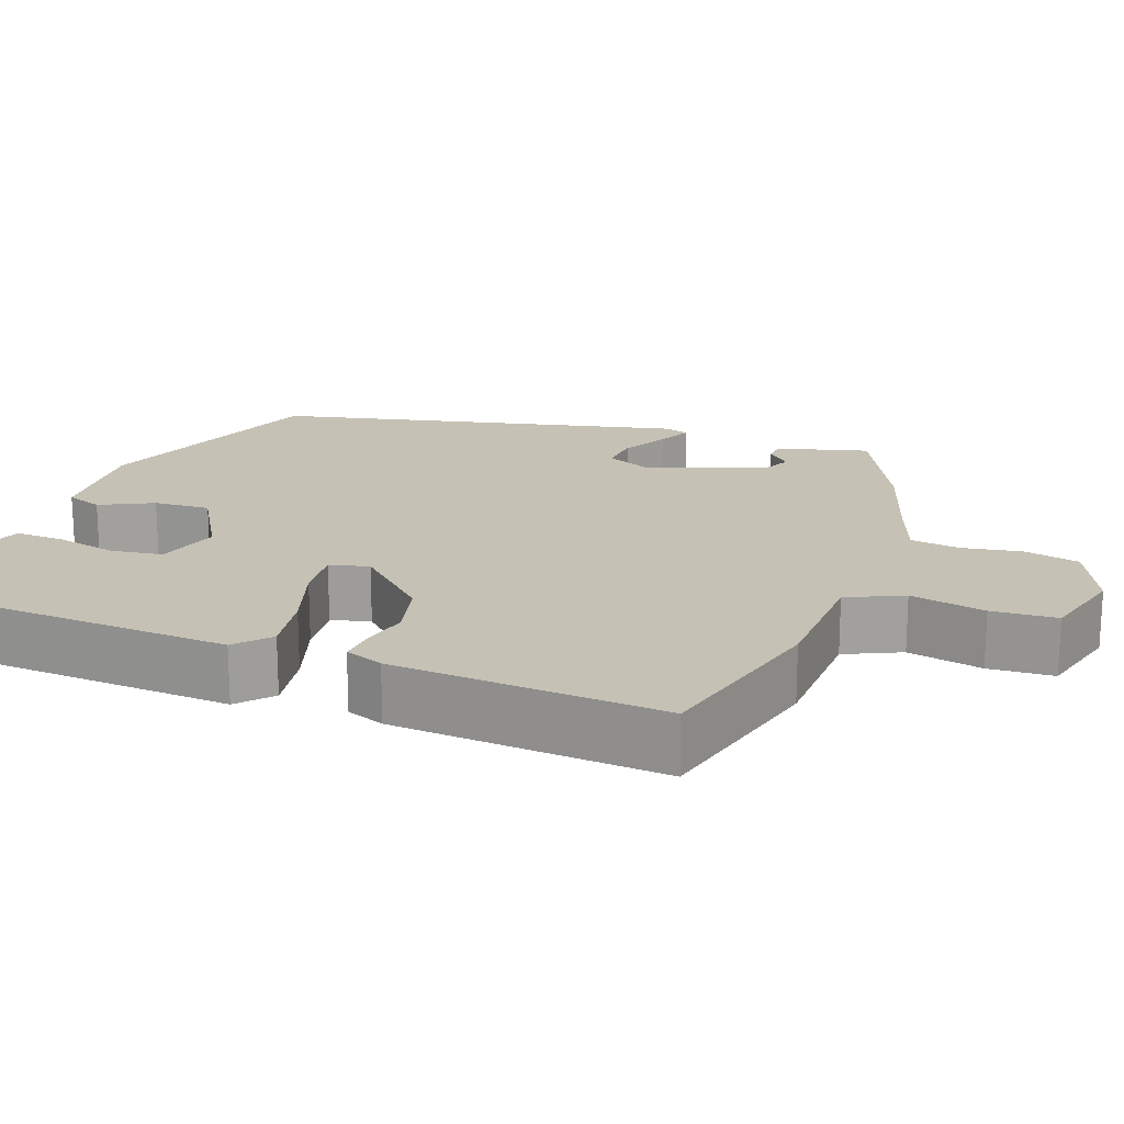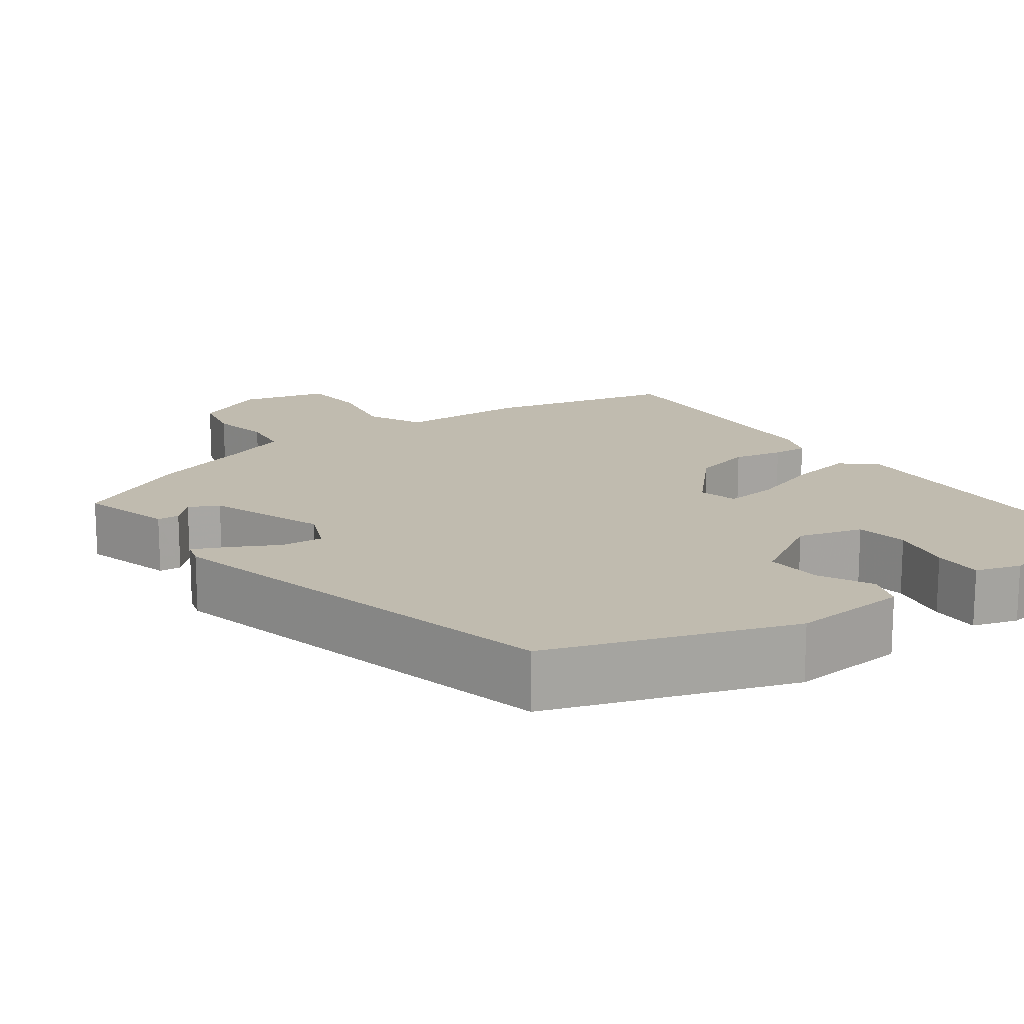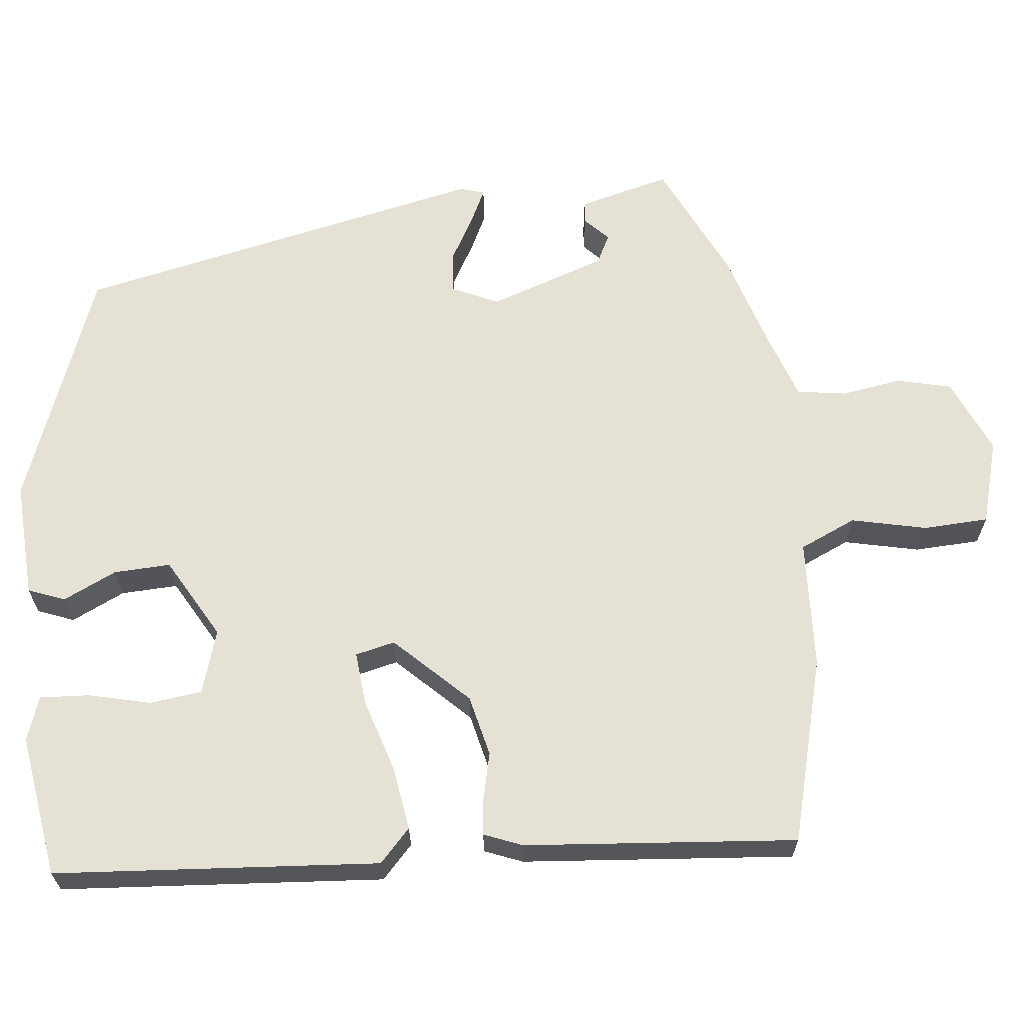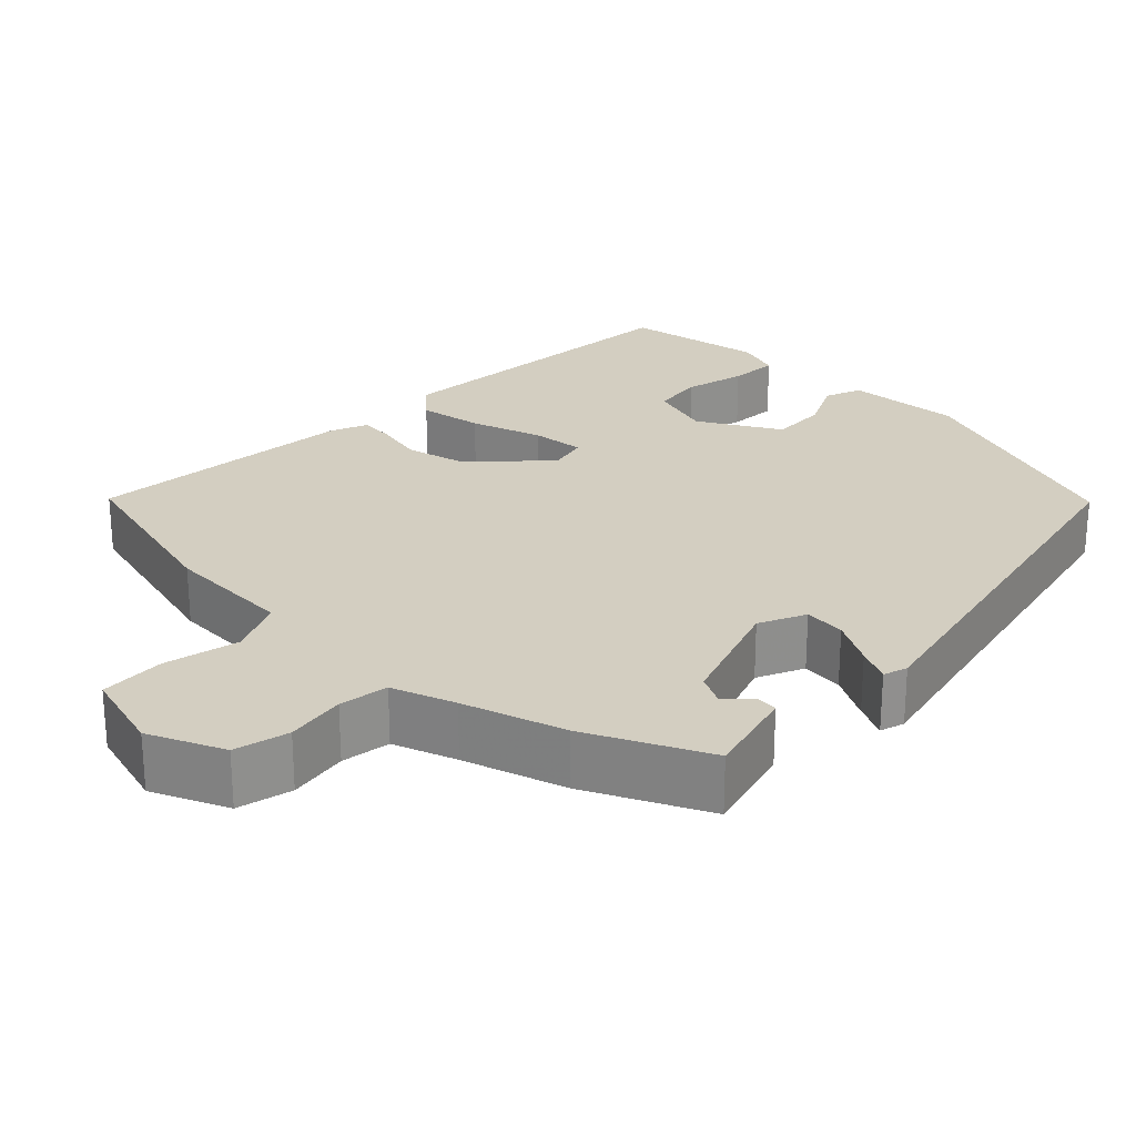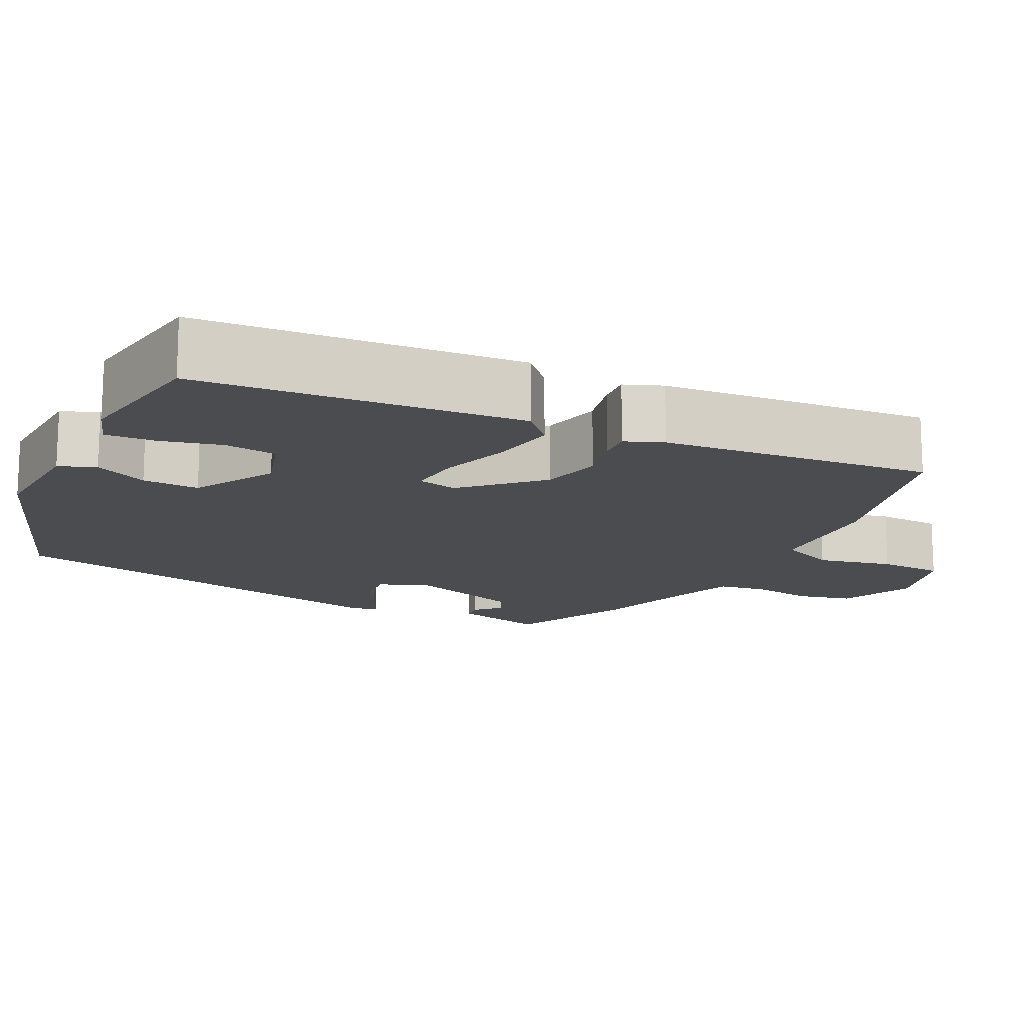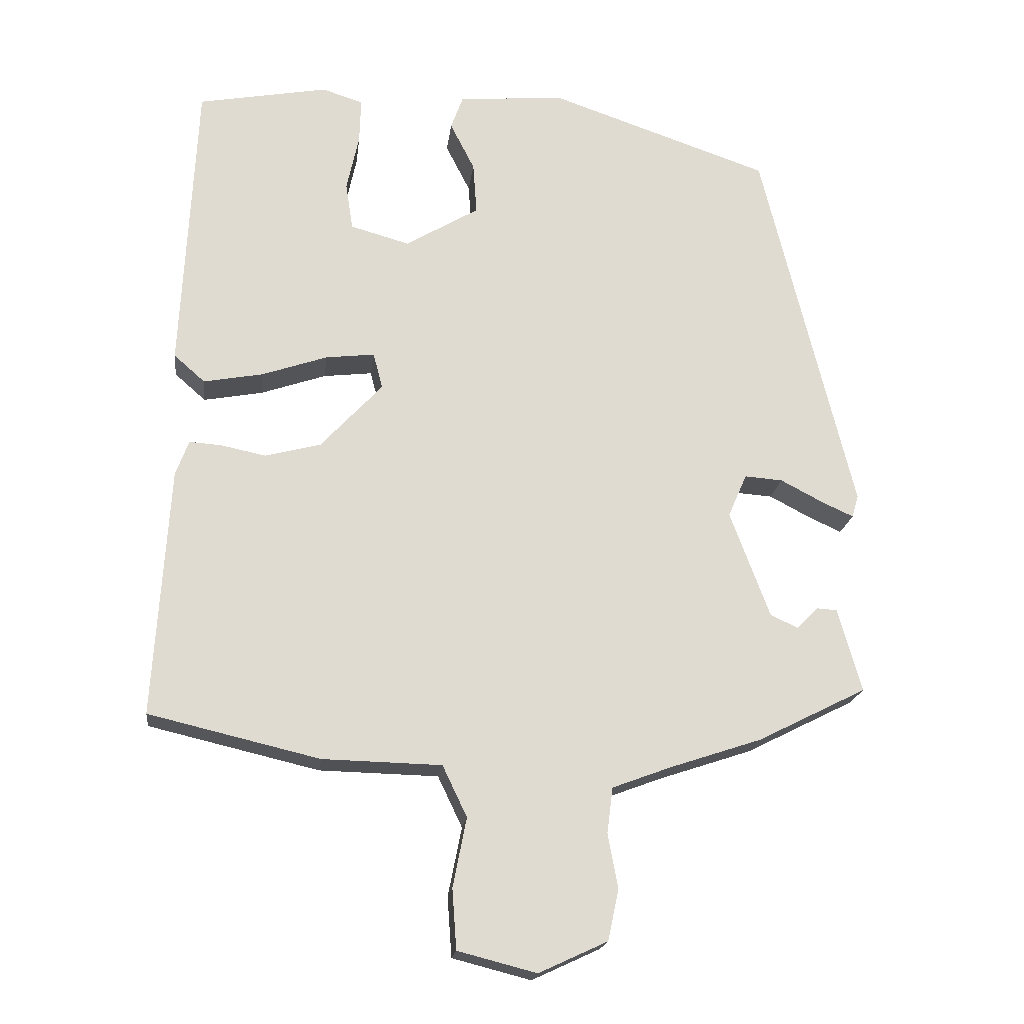
<metadata>
{"format":"obj","ext":"obj","renderer":"f3d","projection":"perspective","resolution":1024,"background":"white","views":[{"elev":18.8,"azim":110.9,"up":"+Y"},{"elev":16.0,"azim":-35.8,"up":"+Y"},{"elev":64.6,"azim":85.4,"up":"+Y"},{"elev":25.1,"azim":-134.5,"up":"+Y"},{"elev":-15.0,"azim":65.0,"up":"+Y"},{"elev":-19.3,"azim":173.2,"up":"+Z"}]}
</metadata>
<code>
v -0.361 0.07 0.444
v -0.055 0.07 0.549
v 0.093 0.07 0.537
v 0.11 0.07 0.49
v 0.076 0.07 0.423
v 0.071 0.07 0.351
v 0.173 0.07 0.29
v 0.255 0.07 0.313
v 0.265 0.07 0.379
v 0.248 0.07 0.458
v 0.246 0.07 0.521
v 0.303 0.07 0.539
v 0.483 0.07 0.506
v 0.503 0.07 0.094
v 0.46 0.07 0.056
v 0.378 0.07 0.071
v 0.287 0.07 0.102
v 0.219 0.07 0.11
v 0.206 0.07 0.06
v 0.292 0.07 -0.033
v 0.369 0.07 -0.053
v 0.432 0.07 -0.04
v 0.476 0.07 -0.037
v 0.494 0.07 -0.086
v 0.515 0.07 -0.432
v 0.278 0.07 -0.488
v 0.113 0.07 -0.492
v 0.079 0.07 -0.563
v 0.098 0.07 -0.659
v 0.092 0.07 -0.742
v -0.017 0.07 -0.77
v -0.112 0.07 -0.726
v -0.127 0.07 -0.656
v -0.113 0.07 -0.58
v -0.121 0.07 -0.517
v -0.201 0.07 -0.487
v -0.33 0.07 -0.444
v -0.481 0.07 -0.368
v -0.448 0.07 -0.252
v -0.42 0.07 -0.25
v -0.39 0.07 -0.28
v -0.352 0.07 -0.262
v -0.297 0.07 -0.114
v -0.323 0.07 -0.054
v -0.376 0.07 -0.058
v -0.435 0.07 -0.089
v -0.479 0.07 -0.109
v -0.488 0.07 -0.078
v -0.361 0 0.444
v -0.055 0 0.549
v 0.093 0 0.537
v 0.11 0 0.49
v 0.076 0 0.423
v 0.071 0 0.351
v 0.173 0 0.29
v 0.255 0 0.313
v 0.265 0 0.379
v 0.248 0 0.458
v 0.246 0 0.521
v 0.303 0 0.539
v 0.483 0 0.506
v 0.503 0 0.094
v 0.46 0 0.056
v 0.378 0 0.071
v 0.287 0 0.102
v 0.219 0 0.11
v 0.206 0 0.06
v 0.292 0 -0.033
v 0.369 0 -0.053
v 0.432 0 -0.04
v 0.476 0 -0.037
v 0.494 0 -0.086
v 0.515 0 -0.432
v 0.278 0 -0.488
v 0.113 0 -0.492
v 0.079 0 -0.563
v 0.098 0 -0.659
v 0.092 0 -0.742
v -0.017 0 -0.77
v -0.112 0 -0.726
v -0.127 0 -0.656
v -0.113 0 -0.58
v -0.121 0 -0.517
v -0.201 0 -0.487
v -0.33 0 -0.444
v -0.481 0 -0.368
v -0.448 0 -0.252
v -0.42 0 -0.25
v -0.39 0 -0.28
v -0.352 0 -0.262
v -0.297 0 -0.114
v -0.323 0 -0.054
v -0.376 0 -0.058
v -0.435 0 -0.089
v -0.479 0 -0.109
v -0.488 0 -0.078
f 3 4 5
f 2 3 5
f 1 2 5
f 48 1 5
f 47 48 5
f 46 47 5
f 45 46 5
f 44 45 5 6
f 43 44 6 7
f 42 43 7 8
f 39 40 41
f 38 39 41
f 37 38 41
f 36 37 41
f 35 36 41 42
f 32 33 34
f 31 32 34
f 30 31 34
f 29 30 34
f 28 29 34
f 27 28 34 35
f 25 26 27
f 24 25 27
f 23 24 27
f 22 23 27
f 21 22 27
f 27 35 42
f 21 27 42
f 20 21 42
f 15 16 17
f 14 15 17
f 13 14 17
f 12 13 17
f 12 17 18
f 9 10 11 12
f 8 9 12
f 8 12 18 19
f 19 20 42
f 8 19 42
f 53 52 51
f 53 51 50
f 53 50 49
f 53 49 96
f 53 96 95
f 53 95 94
f 53 94 93
f 54 53 93 92
f 55 54 92 91
f 56 55 91 90
f 89 88 87
f 89 87 86
f 89 86 85
f 89 85 84
f 90 89 84 83
f 82 81 80
f 82 80 79
f 82 79 78
f 82 78 77
f 82 77 76
f 83 82 76 75
f 75 74 73
f 75 73 72
f 75 72 71
f 75 71 70
f 75 70 69
f 90 83 75
f 90 75 69
f 90 69 68
f 65 64 63
f 65 63 62
f 65 62 61
f 65 61 60
f 66 65 60
f 60 59 58 57
f 60 57 56
f 67 66 60 56
f 90 68 67
f 90 67 56
f 1 49 50 2
f 2 50 51 3
f 3 51 52 4
f 4 52 53 5
f 5 53 54 6
f 6 54 55 7
f 7 55 56 8
f 8 56 57 9
f 9 57 58 10
f 10 58 59 11
f 11 59 60 12
f 12 60 61 13
f 13 61 62 14
f 14 62 63 15
f 15 63 64 16
f 16 64 65 17
f 17 65 66 18
f 18 66 67 19
f 19 67 68 20
f 20 68 69 21
f 21 69 70 22
f 22 70 71 23
f 23 71 72 24
f 24 72 73 25
f 25 73 74 26
f 26 74 75 27
f 27 75 76 28
f 28 76 77 29
f 29 77 78 30
f 30 78 79 31
f 31 79 80 32
f 32 80 81 33
f 33 81 82 34
f 34 82 83 35
f 35 83 84 36
f 36 84 85 37
f 37 85 86 38
f 38 86 87 39
f 39 87 88 40
f 40 88 89 41
f 41 89 90 42
f 42 90 91 43
f 43 91 92 44
f 44 92 93 45
f 45 93 94 46
f 46 94 95 47
f 47 95 96 48
f 48 96 49 1

</code>
